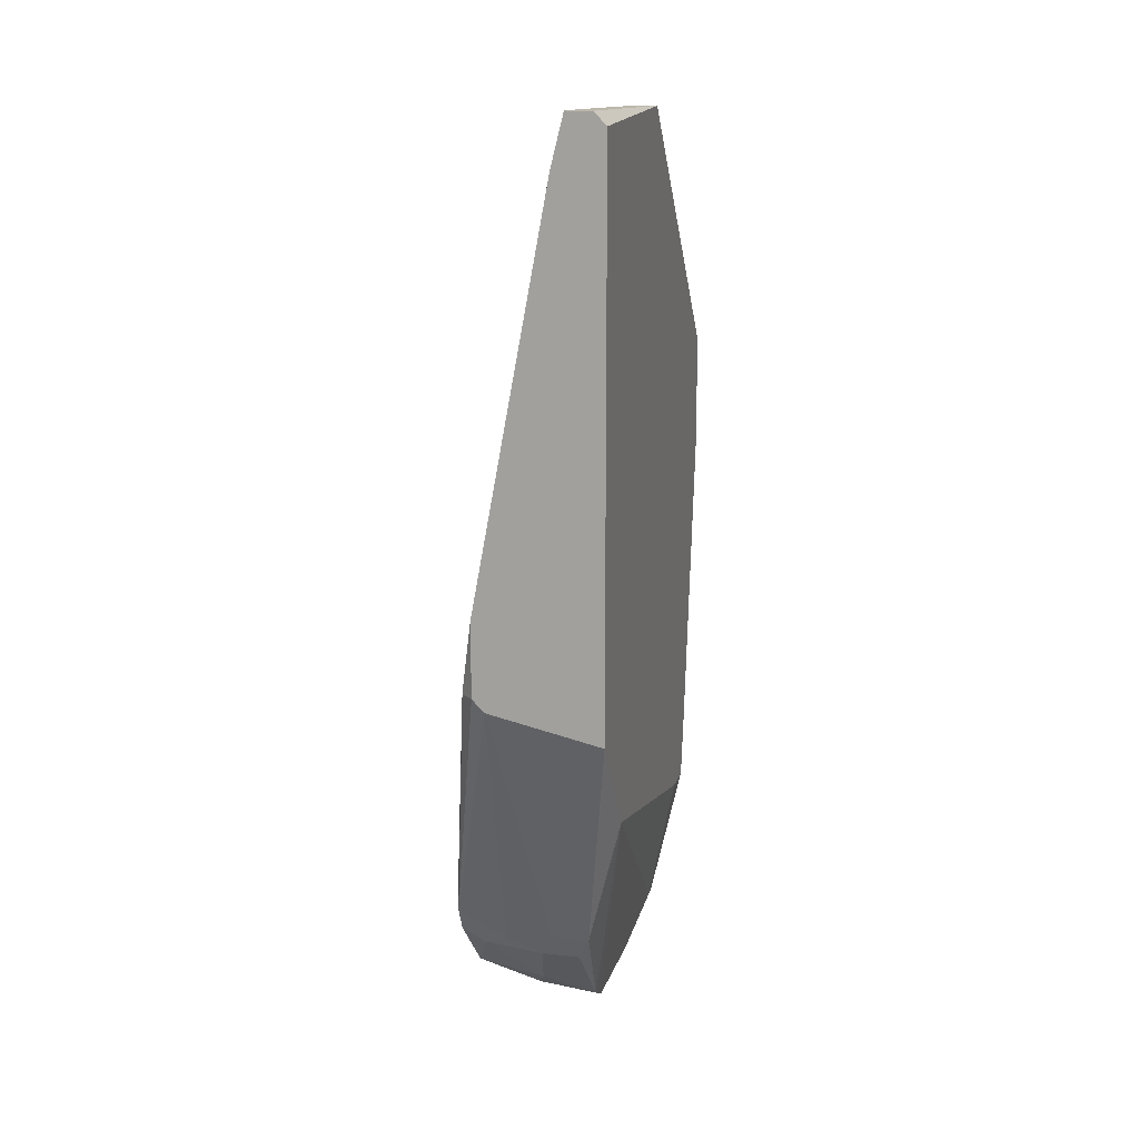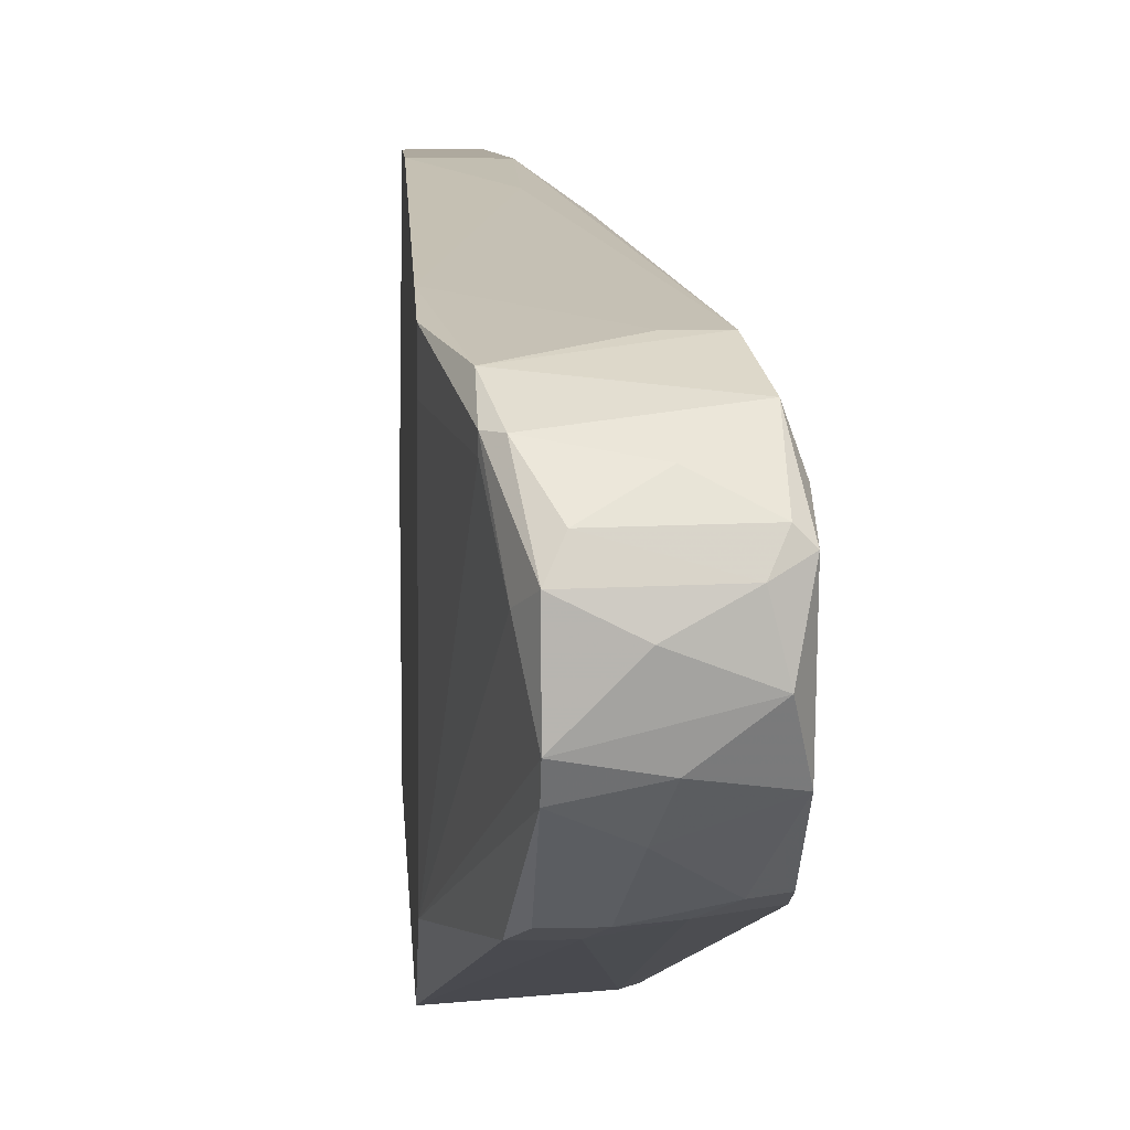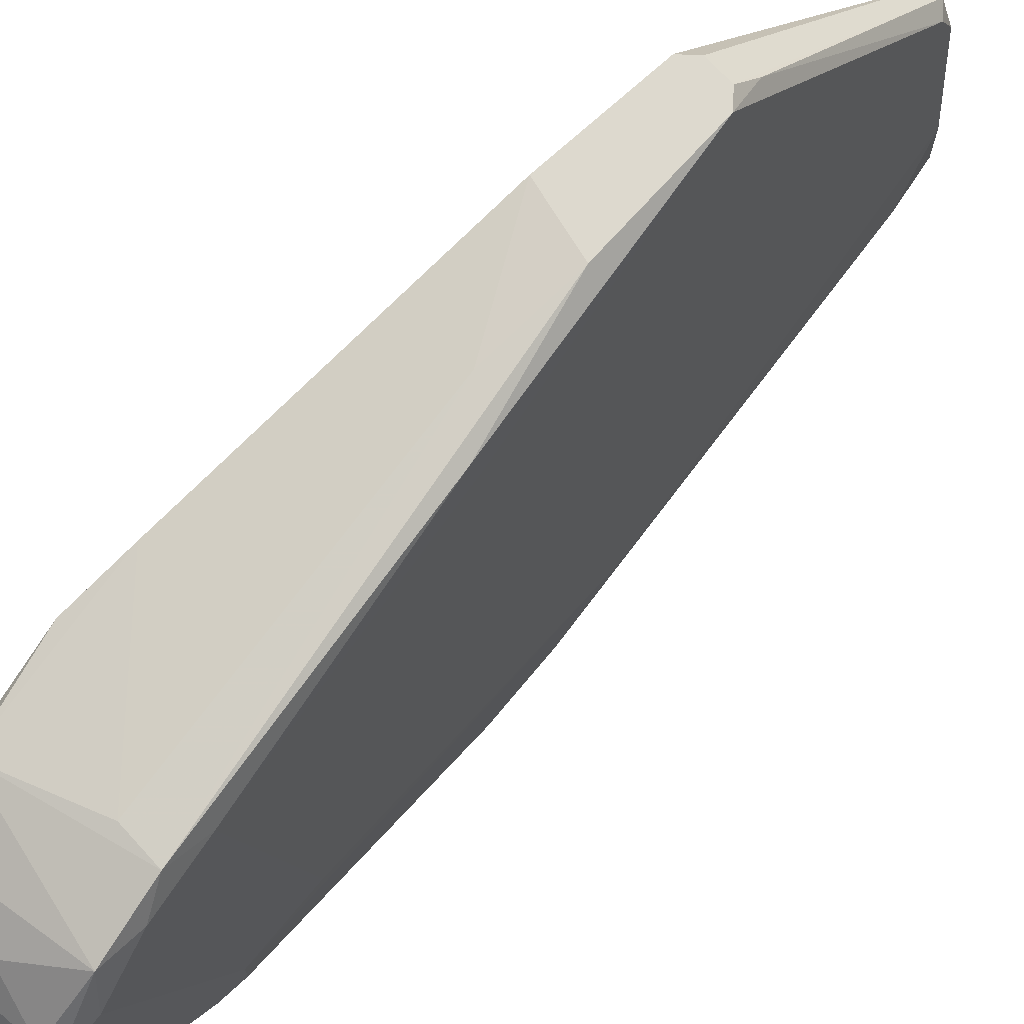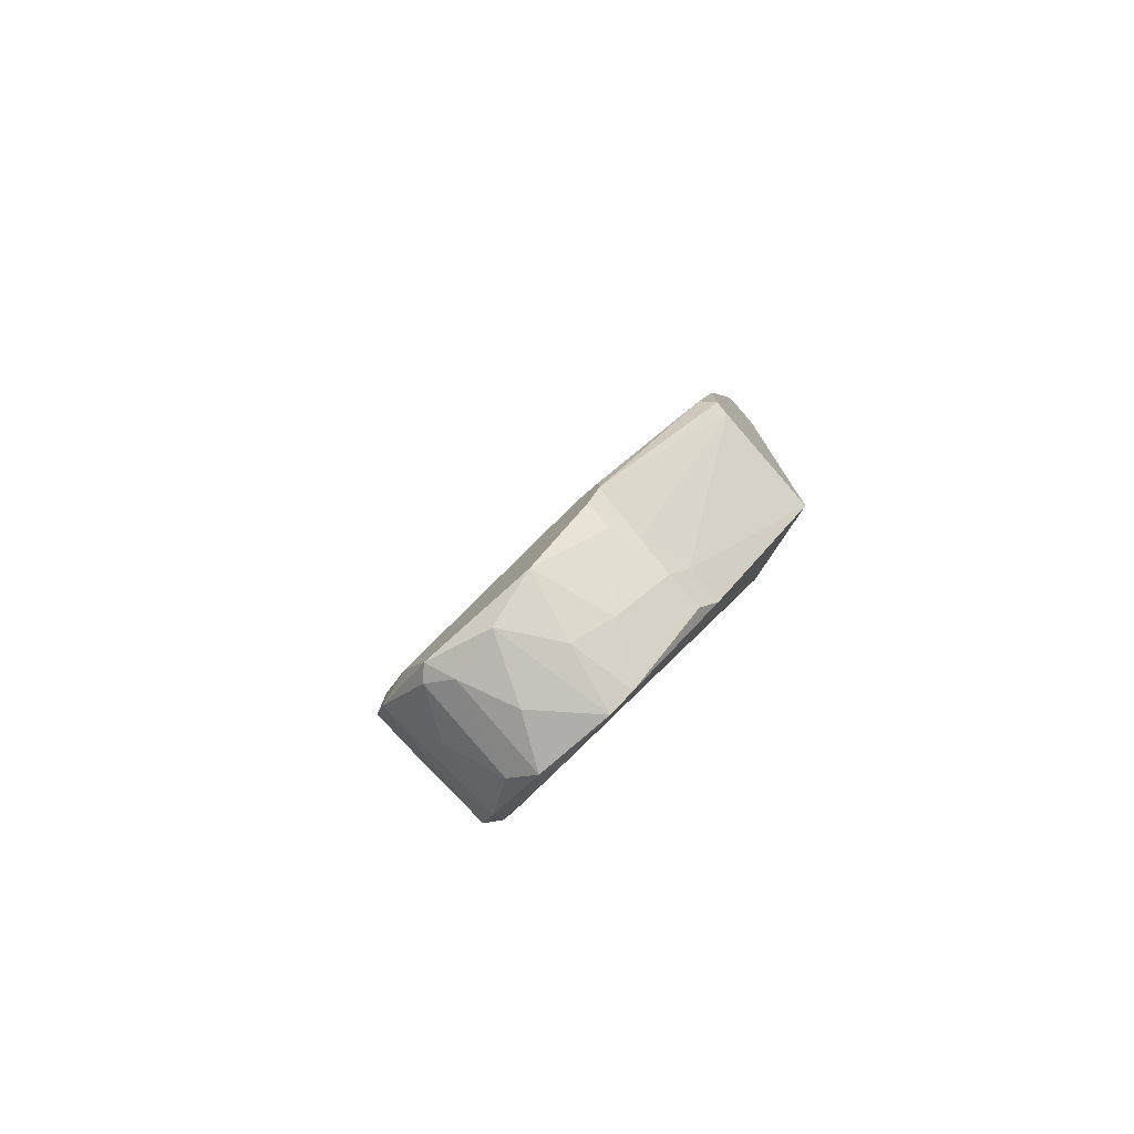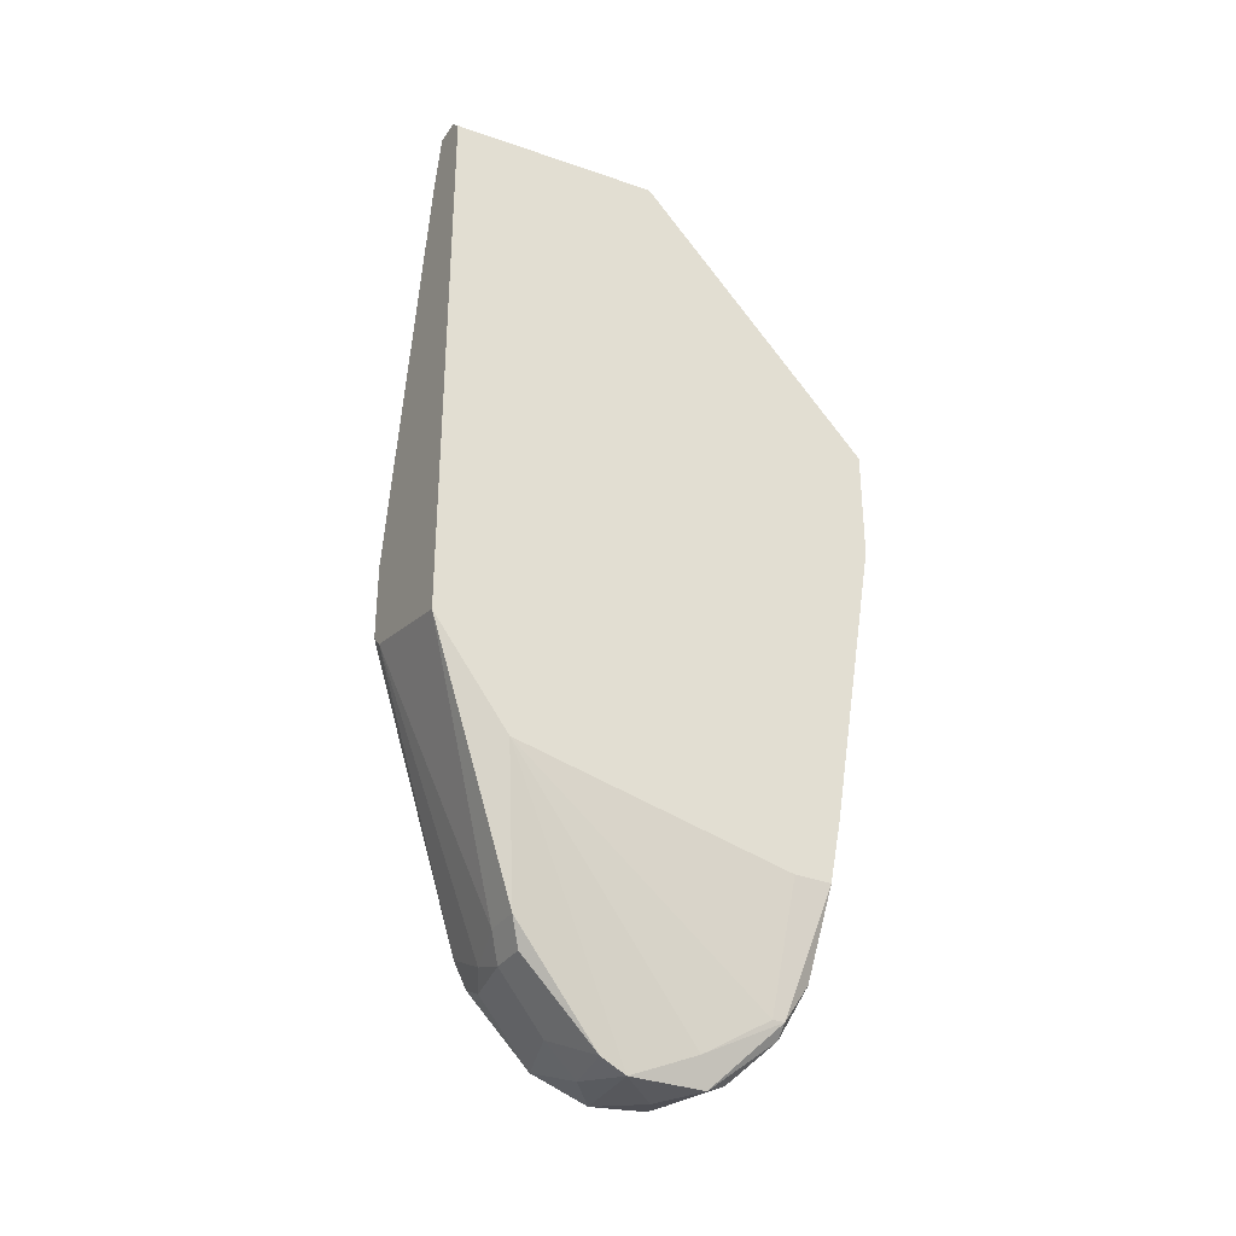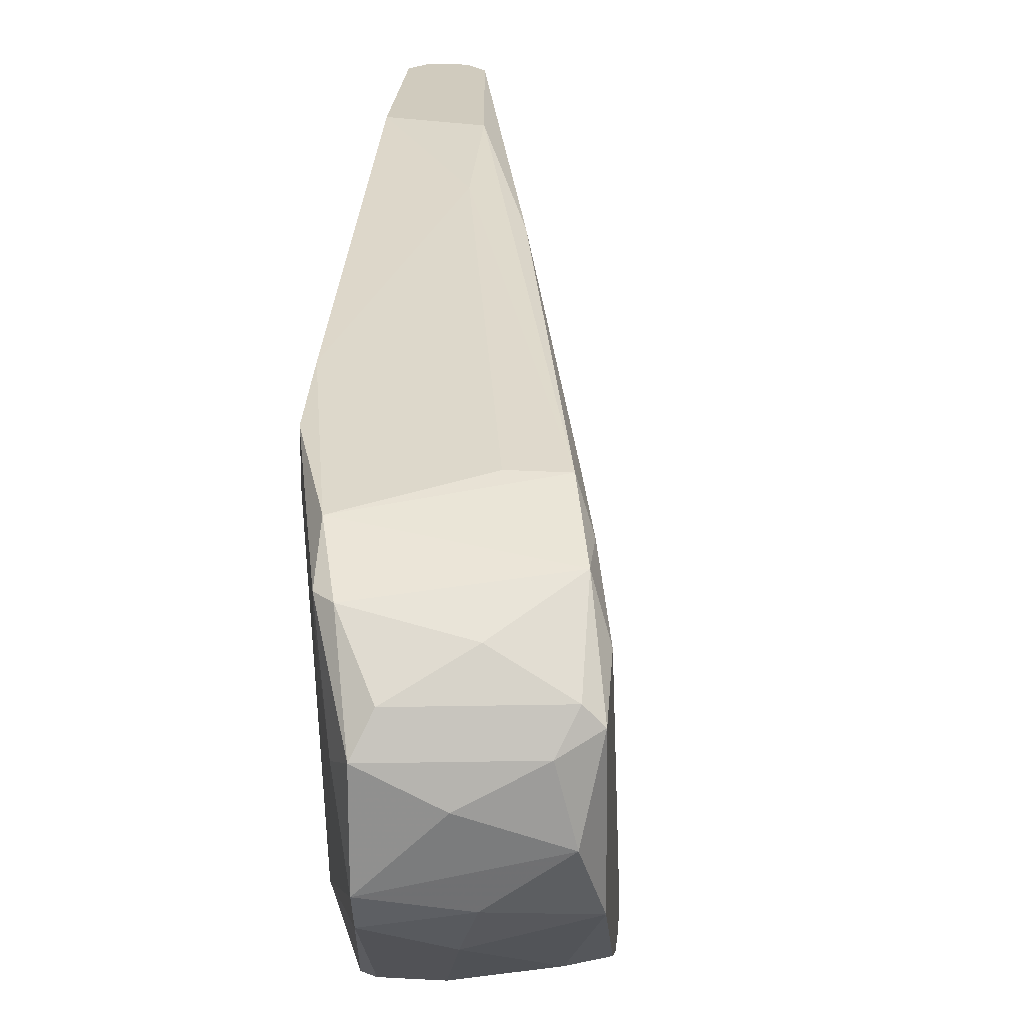
<metadata>
{"format":"obj","ext":"obj","renderer":"f3d","projection":"perspective","resolution":1024,"background":"white","views":[{"elev":14.4,"azim":-166.3,"up":"+Y"},{"elev":9.1,"azim":-3.4,"up":"+Z"},{"elev":71.7,"azim":47.5,"up":"+Z"},{"elev":-77.7,"azim":131.3,"up":"+Y"},{"elev":-31.8,"azim":-119.0,"up":"+Y"},{"elev":23.5,"azim":5.4,"up":"+Z"}]}
</metadata>
<code>
v 0.01278 -0.02722 0.0226
v 0.007937 0.01556 0.03874
v 0.007937 0.01717 0.03713
v 0.005515 -0.01188 0.01453
v 0.008745 0.02766 0.009685
v 0.01682 -0.01833 0.01695
v 0.005515 -0.01591 0.0347
v 0.01601 -0.02075 0.03309
v 0.005515 0.03089 0.02341
v 0.005515 -0.005417 0.009685
v 0.01358 -0.002995 0.009685
v 0.008745 -0.02803 0.02825
v 0.005515 0.03009 0.009685
v 0.005515 0.007485 0.03874
v 0.008745 -0.02237 0.01695
v 0.01682 -0.0264 0.02905
v 0.007131 0.03089 0.02179
v 0.0152 -0.01914 0.0347
v 0.008745 0.01475 0.03874
v 0.007131 -0.02398 0.03228
v 0.01278 0.006677 0.01049
v 0.01682 -0.02156 0.01776
v 0.005515 0.01475 0.03874
v 0.008745 -0.02803 0.02341
v 0.01601 -0.02318 0.03309
v 0.007937 0.03089 0.01292
v 0.009551 0.006677 0.03874
v 0.01601 -0.02722 0.02502
v 0.01116 -0.02237 0.01695
v 0.007131 -0.02156 0.0339
v 0.01601 -0.01349 0.01776
v 0.01358 0.001833 0.009685
v 0.01682 -0.0256 0.02179
v 0.01278 -0.0256 0.03148
v 0.01278 -0.003802 0.009685
v 0.007937 -0.02075 0.01615
v 0.01682 -0.02398 0.03067
v 0.01278 -0.01914 0.0347
v 0.006322 0.03089 0.009685
v 0.01197 -0.00138 0.03713
v 0.01197 -0.0256 0.02018
v 0.007937 -0.0248 0.03228
v 0.007937 -0.0264 0.02744
v 0.01682 -0.01995 0.01695
v 0.01439 -0.002995 0.01049
v 0.01197 -0.02803 0.02663
v 0.008745 -0.02722 0.02179
v 0.006322 0.03089 0.02341
v 0.006322 0.01556 0.03874
v 0.007937 0.03089 0.009685
v 0.005515 -0.01188 0.03551
v 0.009551 0.001042 0.03793
v 0.01601 -0.0264 0.02986
v 0.01036 -0.02075 0.01615
v 0.005515 -0.01591 0.03228
v 0.0152 -0.01672 0.0339
v 0.009551 -0.02722 0.02986
v 0.0152 -0.02237 0.01776
v 0.01358 -0.02156 0.01695
v 0.007131 0.03009 0.02341
v 0.007131 -0.02398 0.03148
v 0.0152 -0.02722 0.02825
v 0.01682 -0.01833 0.01857
v 0.01197 -0.000572 0.03551
f 40 56 64
f 4 7 9
f 4 9 10
f 10 5 11
f 5 10 13
f 10 9 13
f 9 7 14
f 3 2 19
f 2 14 19
f 6 16 22
f 14 2 23
f 9 14 23
f 8 18 25
f 9 17 26
f 17 19 26
f 21 5 26
f 19 14 27
f 24 1 28
f 7 20 30
f 25 18 30
f 21 26 31
f 11 5 32
f 5 21 32
f 22 16 33
f 16 28 33
f 28 1 33
f 10 11 35
f 4 10 36
f 29 15 36
f 16 6 37
f 8 25 37
f 25 16 37
f 30 18 38
f 5 13 39
f 13 9 39
f 9 26 39
f 27 18 40
f 19 27 40
f 33 1 41
f 20 12 42
f 30 20 42
f 25 30 42
f 34 25 42
f 12 20 43
f 24 12 43
f 4 24 43
f 6 22 44
f 35 11 44
f 11 32 45
f 32 21 45
f 6 44 45
f 44 11 45
f 12 24 46
f 24 28 46
f 1 24 47
f 24 4 47
f 15 29 47
f 4 36 47
f 36 15 47
f 41 1 47
f 29 41 47
f 2 3 48
f 9 2 48
f 17 9 48
f 2 9 49
f 23 2 49
f 9 23 49
f 26 5 50
f 5 39 50
f 39 26 50
f 14 7 51
f 7 30 51
f 30 38 51
f 51 38 52
f 27 14 52
f 18 27 52
f 38 18 52
f 14 51 52
f 16 25 53
f 25 34 53
f 10 35 54
f 36 10 54
f 29 36 54
f 7 4 55
f 20 7 55
f 18 8 56
f 8 37 56
f 37 31 56
f 40 18 56
f 42 12 57
f 34 42 57
f 53 34 57
f 22 33 58
f 41 29 58
f 33 41 58
f 44 22 58
f 44 58 59
f 35 44 59
f 54 35 59
f 29 54 59
f 58 29 59
f 3 19 60
f 19 17 60
f 48 3 60
f 17 48 60
f 4 43 61
f 43 20 61
f 55 4 61
f 20 55 61
f 28 16 62
f 12 46 62
f 46 28 62
f 16 53 62
f 57 12 62
f 53 57 62
f 21 31 63
f 37 6 63
f 31 37 63
f 6 45 63
f 45 21 63
f 26 19 64
f 31 26 64
f 19 40 64
f 56 31 64

</code>
